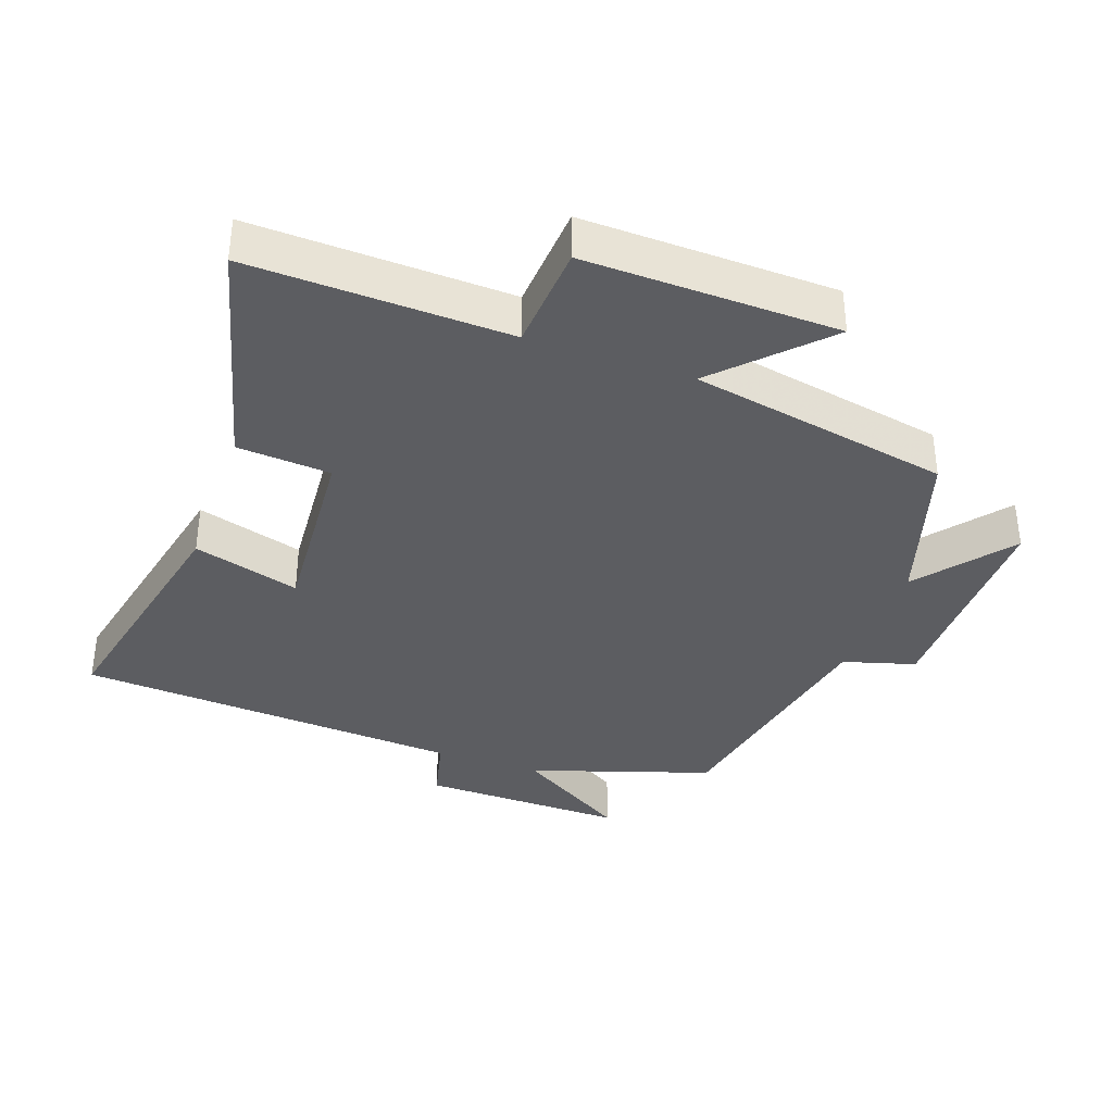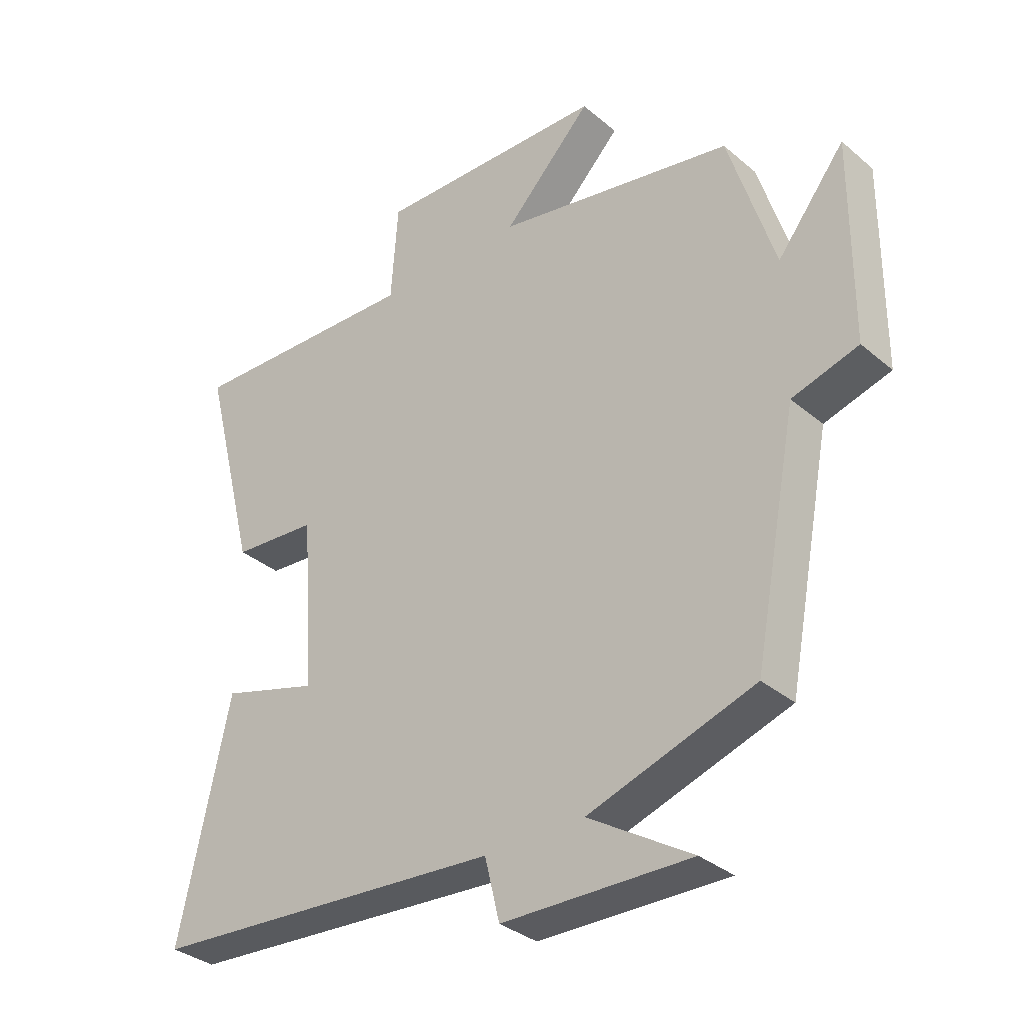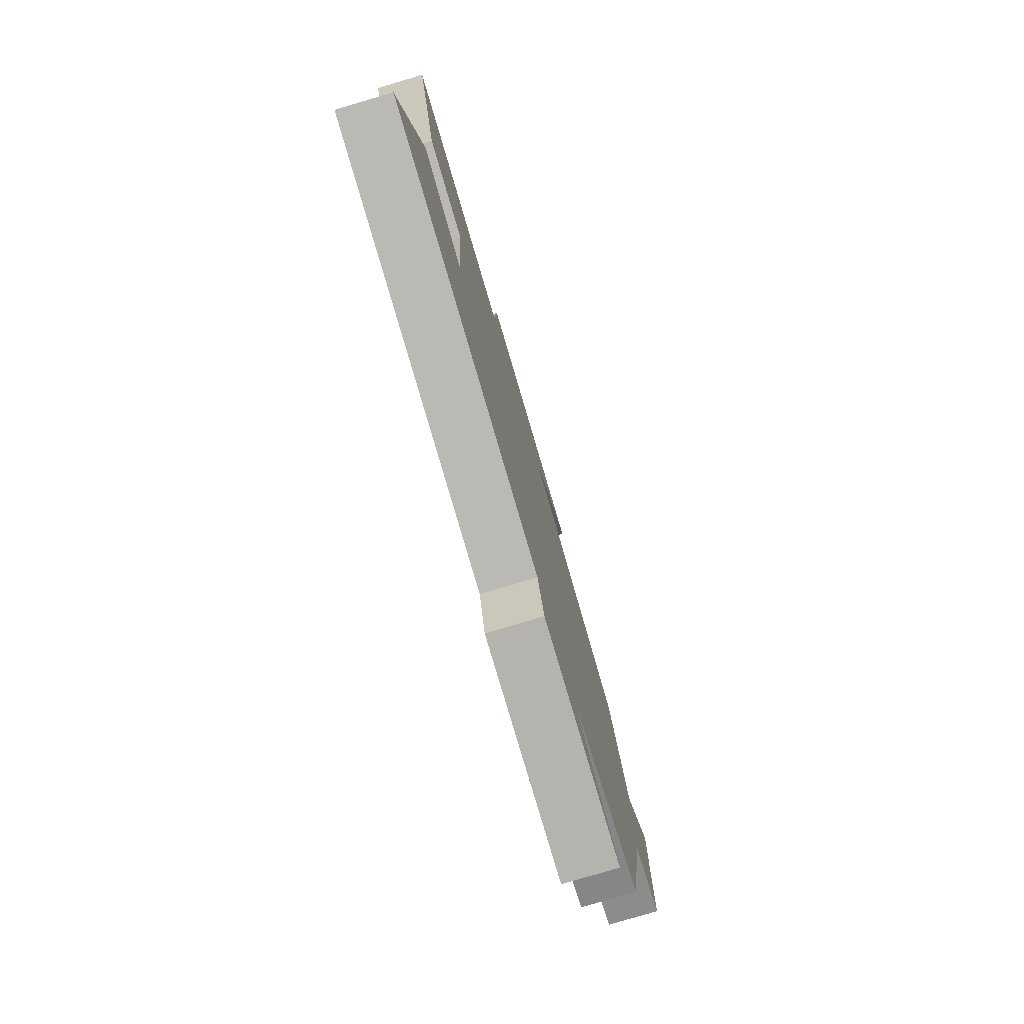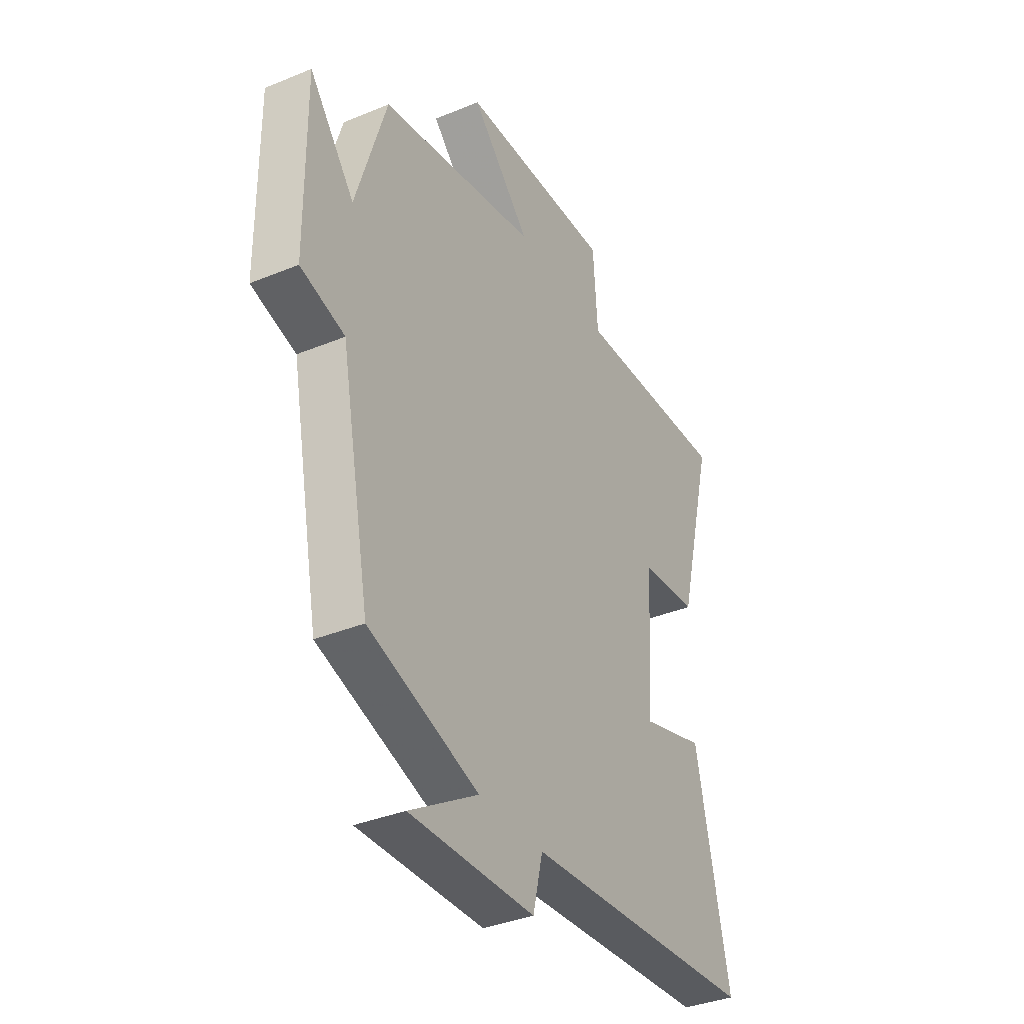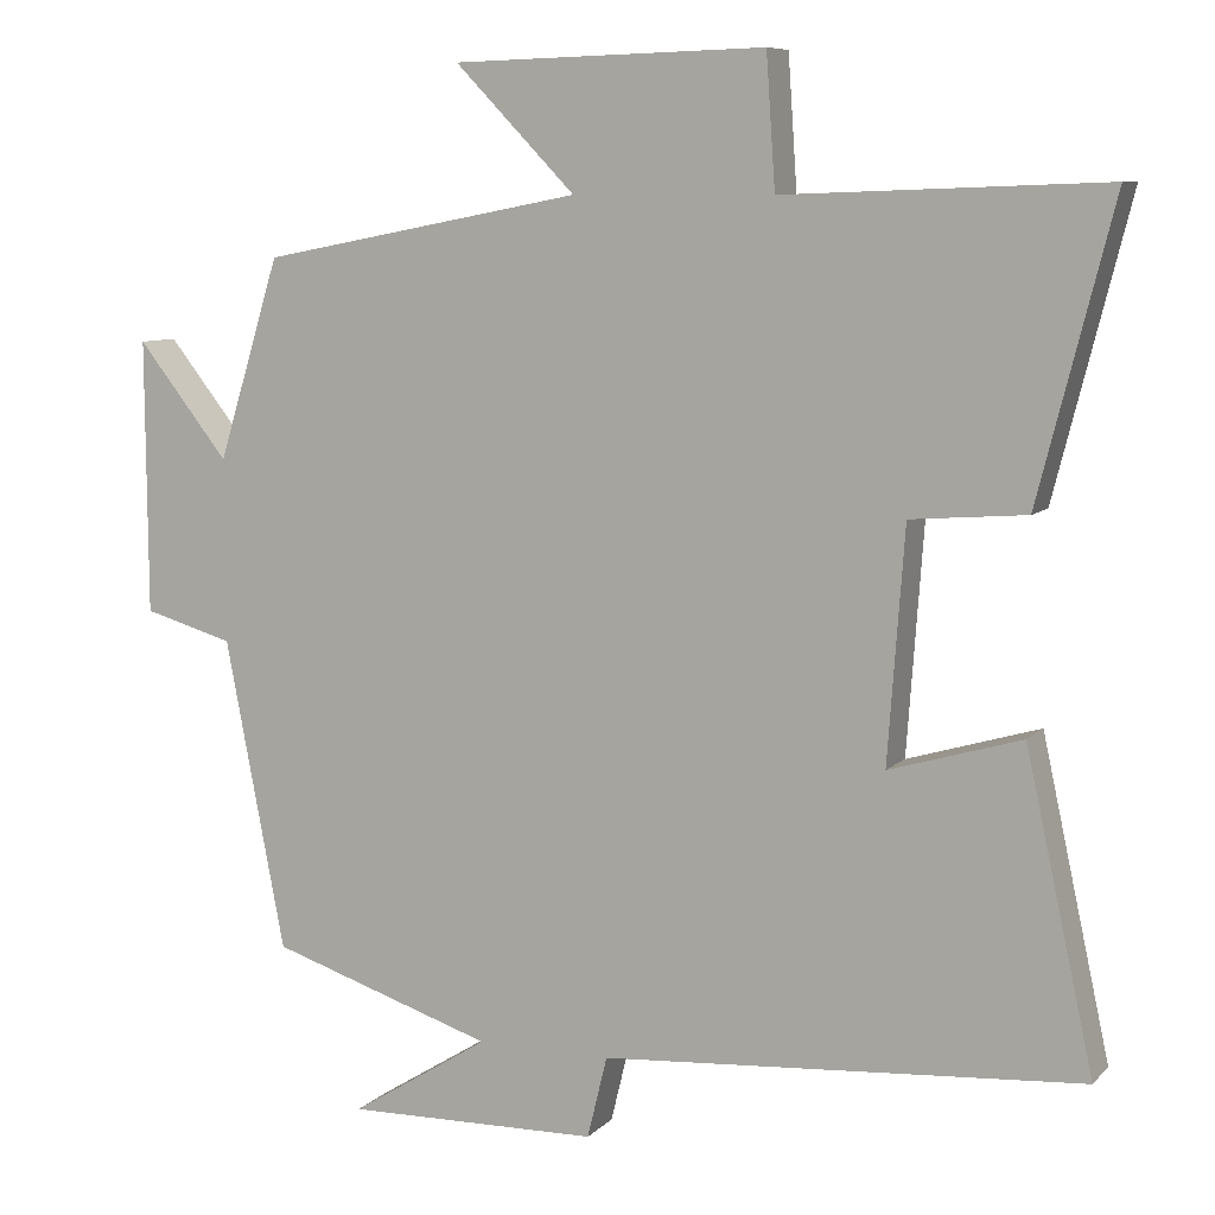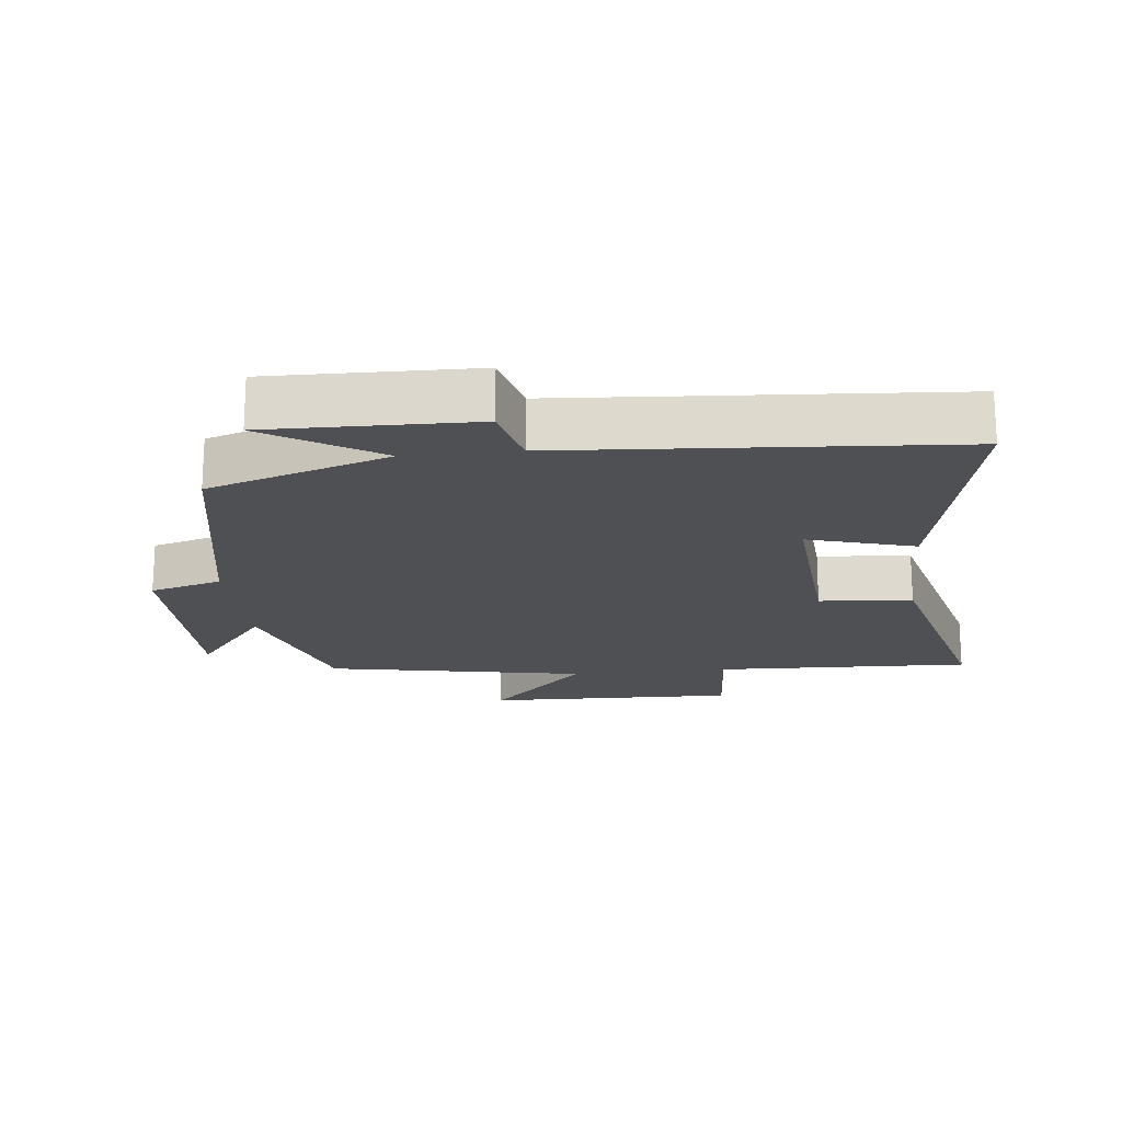
<metadata>
{"format":"obj","ext":"obj","renderer":"f3d","projection":"perspective","resolution":1024,"background":"white","views":[{"elev":-36.5,"azim":-19.5,"up":"+Y"},{"elev":-33.7,"azim":41.3,"up":"+Z"},{"elev":-79.2,"azim":-73.5,"up":"+Z"},{"elev":-36.2,"azim":118.3,"up":"+Z"},{"elev":8.2,"azim":-156.4,"up":"+Z"},{"elev":-18.8,"azim":-173.7,"up":"+Y"}]}
</metadata>
<code>
v 0.425 0.07 0.426
v 0.5 0.07 0.184
v 0.61 0.07 0.323
v 0.608 0.07 -0.007
v 0.5 0.07 -0.038
v 0.428 0.07 -0.412
v 0.158 0.07 -0.5
v 0.326 0.07 -0.605
v 0.02 0.07 -0.599
v -0.004 0.07 -0.5
v -0.582 0.07 -0.459
v -0.5 0.07 -0.083
v -0.341 0.07 -0.13
v -0.361 0.07 0.15
v -0.5 0.07 0.161
v -0.59 0.07 0.514
v -0.205 0.07 0.5
v -0.194 0.07 0.659
v 0.182 0.07 0.649
v 0.037 0.07 0.5
v 0.425 0 0.426
v 0.5 0 0.184
v 0.61 0 0.323
v 0.608 0 -0.007
v 0.5 0 -0.038
v 0.428 0 -0.412
v 0.158 0 -0.5
v 0.326 0 -0.605
v 0.02 0 -0.599
v -0.004 0 -0.5
v -0.582 0 -0.459
v -0.5 0 -0.083
v -0.341 0 -0.13
v -0.361 0 0.15
v -0.5 0 0.161
v -0.59 0 0.514
v -0.205 0 0.5
v -0.194 0 0.659
v 0.182 0 0.649
v 0.037 0 0.5
f 17 18 19 20
f 17 20 1 2
f 16 17 2
f 15 16 2
f 14 15 2
f 13 14 2
f 10 11 12 13
f 10 13 2
f 7 8 9 10
f 7 10 2
f 6 7 2
f 5 6 2
f 2 3 4 5
f 40 39 38 37
f 22 21 40 37
f 22 37 36
f 22 36 35
f 22 35 34
f 22 34 33
f 33 32 31 30
f 22 33 30
f 30 29 28 27
f 22 30 27
f 22 27 26
f 22 26 25
f 25 24 23 22
f 1 21 22 2
f 2 22 23 3
f 3 23 24 4
f 4 24 25 5
f 5 25 26 6
f 6 26 27 7
f 7 27 28 8
f 8 28 29 9
f 9 29 30 10
f 10 30 31 11
f 11 31 32 12
f 12 32 33 13
f 13 33 34 14
f 14 34 35 15
f 15 35 36 16
f 16 36 37 17
f 17 37 38 18
f 18 38 39 19
f 19 39 40 20
f 20 40 21 1

</code>
